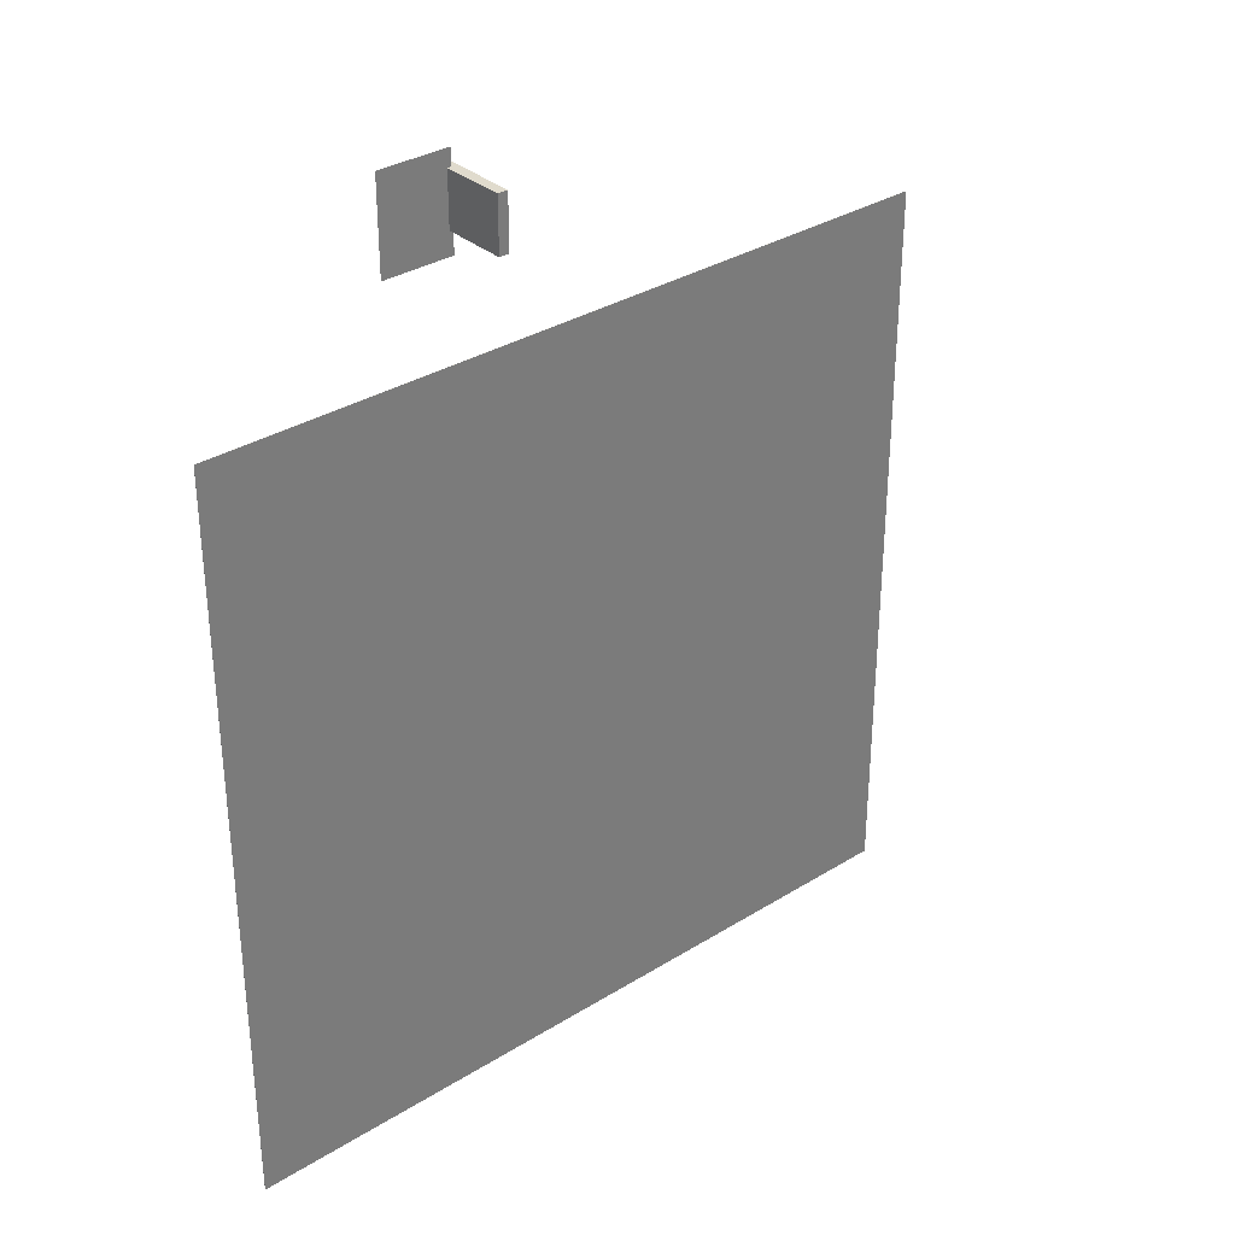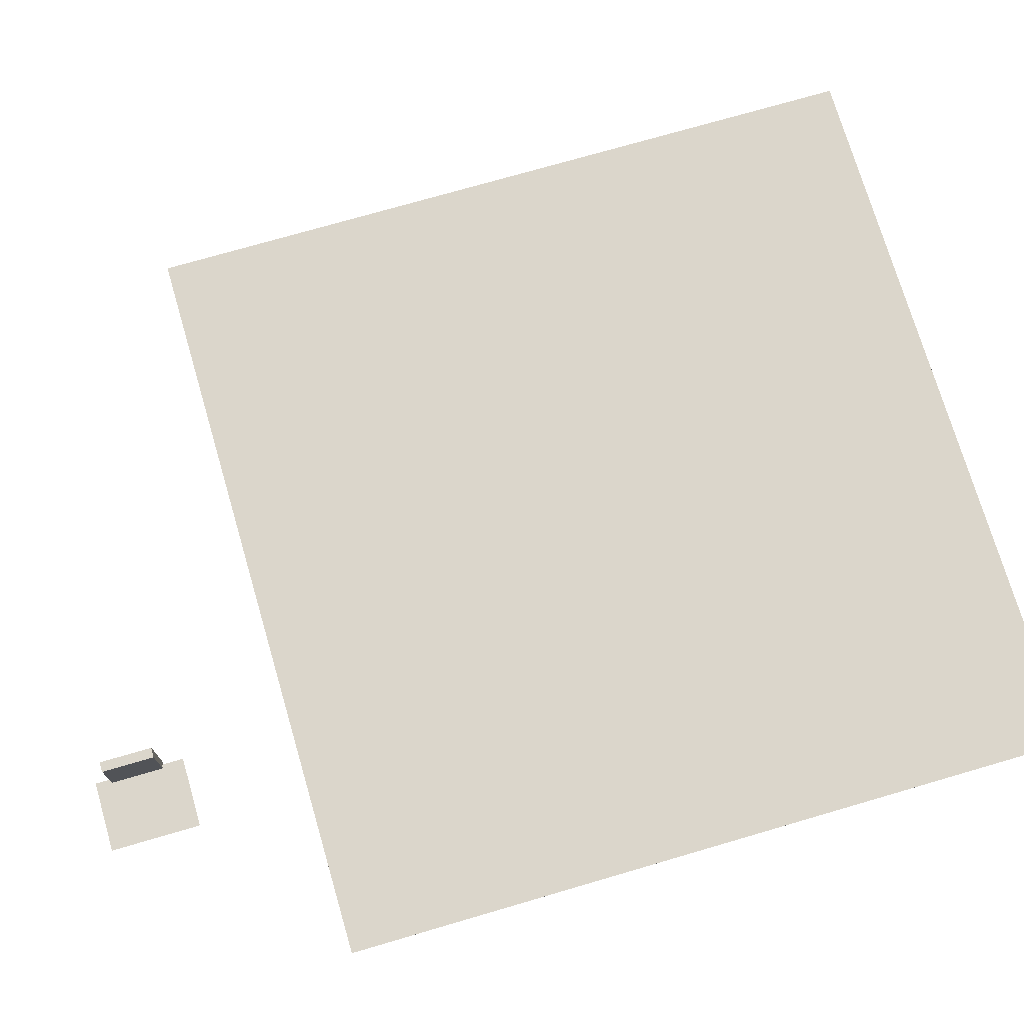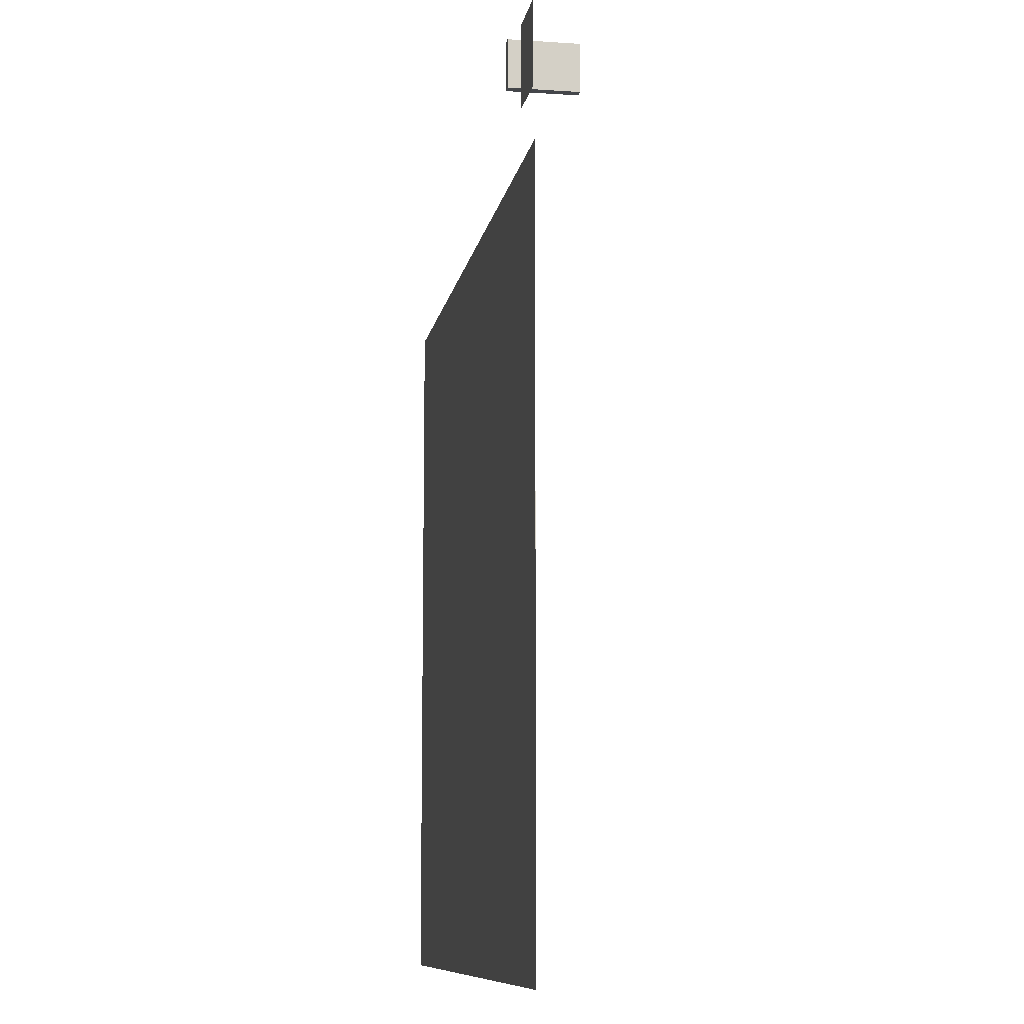
<metadata>
{"format":"obj","ext":"obj","renderer":"f3d","projection":"perspective","resolution":1024,"background":"white","views":[{"elev":33.2,"azim":-40.5,"up":"+Y"},{"elev":73.5,"azim":-106.3,"up":"+Z"},{"elev":-9.8,"azim":-99.7,"up":"+Y"}]}
</metadata>
<code>
v 412.6 262.5 -366.1
v 412.6 262.5 629.7
v 542.9 262.5 -366.1
v 542.9 262.5 629.7
v 542.9 948.2 -366.1
v 542.9 948.2 629.7
v 412.6 948.2 -366.1
v 412.6 948.2 629.7
f 3 4 2 1
f 5 6 4 3
f 7 8 6 5
f 1 2 8 7
f 4 6 8 2
f 5 3 1 7
v -462.7 -26.72 -179.3
v -416.4 -26.72 -179.3
v -370.1 -26.72 -179.3
v -323.9 -26.72 -179.3
v -277.6 -26.72 -179.3
v -231.3 -26.72 -179.3
v -185.1 -26.72 -179.3
v -138.8 -26.72 -179.3
v -92.53 -26.72 -179.3
v -46.27 -26.72 -179.3
v 3.052e-05 -26.72 -179.3
v 46.27 -26.72 -179.3
v 92.53 -26.72 -179.3
v 138.8 -26.72 -179.3
v 185.1 -26.72 -179.3
v 231.3 -26.72 -179.3
v 277.6 -26.72 -179.3
v 323.9 -26.72 -179.3
v 370.1 -26.72 -179.3
v 416.4 -26.72 -179.3
v 462.7 -26.72 -179.3
v -462.7 32.86 -179.3
v -416.4 32.86 -179.3
v -370.1 32.86 -179.3
v -323.9 32.86 -179.3
v -277.6 32.86 -179.3
v -231.3 32.86 -179.3
v -185.1 32.86 -179.3
v -138.8 32.86 -179.3
v -92.53 32.86 -179.3
v -46.27 32.86 -179.3
v 3.052e-05 32.86 -179.3
v 46.27 32.86 -179.3
v 92.53 32.86 -179.3
v 138.8 32.86 -179.3
v 185.1 32.86 -179.3
v 231.3 32.86 -179.3
v 277.6 32.86 -179.3
v 323.9 32.86 -179.3
v 370.1 32.86 -179.3
v 416.4 32.86 -179.3
v 462.7 32.86 -179.3
v -462.7 92.43 -179.3
v -416.4 92.43 -179.3
v -370.1 92.43 -179.3
v -323.9 92.43 -179.3
v -277.6 92.43 -179.3
v -231.3 92.43 -179.3
v -185.1 92.43 -179.3
v -138.8 92.43 -179.3
v -92.53 92.43 -179.3
v -46.27 92.43 -179.3
v 3.052e-05 92.43 -179.3
v 46.27 92.43 -179.3
v 92.53 92.43 -179.3
v 138.8 92.43 -179.3
v 185.1 92.43 -179.3
v 231.3 92.43 -179.3
v 277.6 92.43 -179.3
v 323.9 92.43 -179.3
v 370.1 92.43 -179.3
v 416.4 92.43 -179.3
v 462.7 92.43 -179.3
v -462.7 152 -179.3
v -416.4 152 -179.3
v -370.1 152 -179.3
v -323.9 152 -179.3
v -277.6 152 -179.3
v -231.3 152 -179.3
v -185.1 152 -179.3
v -138.8 152 -179.3
v -92.53 152 -179.3
v -46.27 152 -179.3
v 3.052e-05 152 -179.3
v 46.27 152 -179.3
v 92.53 152 -179.3
v 138.8 152 -179.3
v 185.1 152 -179.3
v 231.3 152 -179.3
v 277.6 152 -179.3
v 323.9 152 -179.3
v 370.1 152 -179.3
v 416.4 152 -179.3
v 462.7 152 -179.3
v -462.7 211.6 -179.3
v -416.4 211.6 -179.3
v -370.1 211.6 -179.3
v -323.9 211.6 -179.3
v -277.6 211.6 -179.3
v -231.3 211.6 -179.3
v -185.1 211.6 -179.3
v -138.8 211.6 -179.3
v -92.53 211.6 -179.3
v -46.27 211.6 -179.3
v 3.052e-05 211.6 -179.3
v 46.27 211.6 -179.3
v 92.53 211.6 -179.3
v 138.8 211.6 -179.3
v 185.1 211.6 -179.3
v 231.3 211.6 -179.3
v 277.6 211.6 -179.3
v 323.9 211.6 -179.3
v 370.1 211.6 -179.3
v 416.4 211.6 -179.3
v 462.7 211.6 -179.3
v -462.7 271.2 -179.3
v -416.4 271.2 -179.3
v -370.1 271.2 -179.3
v -323.9 271.2 -179.3
v -277.6 271.2 -179.3
v -231.3 271.2 -179.3
v -185.1 271.2 -179.3
v -138.8 271.2 -179.3
v -92.53 271.2 -179.3
v -46.27 271.2 -179.3
v 3.052e-05 271.2 -179.3
v 46.27 271.2 -179.3
v 92.53 271.2 -179.3
v 138.8 271.2 -179.3
v 185.1 271.2 -179.3
v 231.3 271.2 -179.3
v 277.6 271.2 -179.3
v 323.9 271.2 -179.3
v 370.1 271.2 -179.3
v 416.4 271.2 -179.3
v 462.7 271.2 -179.3
v -462.7 330.7 -179.3
v -416.4 330.7 -179.3
v -370.1 330.7 -179.3
v -323.9 330.7 -179.3
v -277.6 330.7 -179.3
v -231.3 330.7 -179.3
v -185.1 330.7 -179.3
v -138.8 330.7 -179.3
v -92.53 330.7 -179.3
v -46.27 330.7 -179.3
v 3.052e-05 330.7 -179.3
v 46.27 330.7 -179.3
v 92.53 330.7 -179.3
v 138.8 330.7 -179.3
v 185.1 330.7 -179.3
v 231.3 330.7 -179.3
v 277.6 330.7 -179.3
v 323.9 330.7 -179.3
v 370.1 330.7 -179.3
v 416.4 330.7 -179.3
v 462.7 330.7 -179.3
v -462.7 390.3 -179.3
v -416.4 390.3 -179.3
v -370.1 390.3 -179.3
v -323.9 390.3 -179.3
v -277.6 390.3 -179.3
v -231.3 390.3 -179.3
v -185.1 390.3 -179.3
v -138.8 390.3 -179.3
v -92.53 390.3 -179.3
v -46.27 390.3 -179.3
v 3.052e-05 390.3 -179.3
v 46.27 390.3 -179.3
v 92.53 390.3 -179.3
v 138.8 390.3 -179.3
v 185.1 390.3 -179.3
v 231.3 390.3 -179.3
v 277.6 390.3 -179.3
v 323.9 390.3 -179.3
v 370.1 390.3 -179.3
v 416.4 390.3 -179.3
v 462.7 390.3 -179.3
v -462.7 449.9 -179.3
v -416.4 449.9 -179.3
v -370.1 449.9 -179.3
v -323.9 449.9 -179.3
v -277.6 449.9 -179.3
v -231.3 449.9 -179.3
v -185.1 449.9 -179.3
v -138.8 449.9 -179.3
v -92.53 449.9 -179.3
v -46.27 449.9 -179.3
v 3.052e-05 449.9 -179.3
v 46.27 449.9 -179.3
v 92.53 449.9 -179.3
v 138.8 449.9 -179.3
v 185.1 449.9 -179.3
v 231.3 449.9 -179.3
v 277.6 449.9 -179.3
v 323.9 449.9 -179.3
v 370.1 449.9 -179.3
v 416.4 449.9 -179.3
v 462.7 449.9 -179.3
v -462.7 509.5 -179.3
v -416.4 509.5 -179.3
v -370.1 509.5 -179.3
v -323.9 509.5 -179.3
v -277.6 509.5 -179.3
v -231.3 509.5 -179.3
v -185.1 509.5 -179.3
v -138.8 509.5 -179.3
v -92.53 509.5 -179.3
v -46.27 509.5 -179.3
v 3.052e-05 509.5 -179.3
v 46.27 509.5 -179.3
v 92.53 509.5 -179.3
v 138.8 509.5 -179.3
v 185.1 509.5 -179.3
v 231.3 509.5 -179.3
v 277.6 509.5 -179.3
v 323.9 509.5 -179.3
v 370.1 509.5 -179.3
v 416.4 509.5 -179.3
v 462.7 509.5 -179.3
v -462.7 569 -179.3
v -416.4 569 -179.3
v -370.1 569 -179.3
v -323.9 569 -179.3
v -277.6 569 -179.3
v -231.3 569 -179.3
v -185.1 569 -179.3
v -138.8 569 -179.3
v -92.53 569 -179.3
v -46.27 569 -179.3
v 3.052e-05 569 -179.3
v 46.27 569 -179.3
v 92.53 569 -179.3
v 138.8 569 -179.3
v 185.1 569 -179.3
v 231.3 569 -179.3
v 277.6 569 -179.3
v 323.9 569 -179.3
v 370.1 569 -179.3
v 416.4 569 -179.3
v 462.7 569 -179.3
v -462.7 628.6 -179.3
v -416.4 628.6 -179.3
v -370.1 628.6 -179.3
v -323.9 628.6 -179.3
v -277.6 628.6 -179.3
v -231.3 628.6 -179.3
v -185.1 628.6 -179.3
v -138.8 628.6 -179.3
v -92.53 628.6 -179.3
v -46.27 628.6 -179.3
v 3.052e-05 628.6 -179.3
v 46.27 628.6 -179.3
v 92.53 628.6 -179.3
v 138.8 628.6 -179.3
v 185.1 628.6 -179.3
v 231.3 628.6 -179.3
v 277.6 628.6 -179.3
v 323.9 628.6 -179.3
v 370.1 628.6 -179.3
v 416.4 628.6 -179.3
v 462.7 628.6 -179.3
v -462.7 688.2 -179.3
v -416.4 688.2 -179.3
v -370.1 688.2 -179.3
v -323.9 688.2 -179.3
v -277.6 688.2 -179.3
v -231.3 688.2 -179.3
v -185.1 688.2 -179.3
v -138.8 688.2 -179.3
v -92.53 688.2 -179.3
v -46.27 688.2 -179.3
v 3.052e-05 688.2 -179.3
v 46.27 688.2 -179.3
v 92.53 688.2 -179.3
v 138.8 688.2 -179.3
v 185.1 688.2 -179.3
v 231.3 688.2 -179.3
v 277.6 688.2 -179.3
v 323.9 688.2 -179.3
v 370.1 688.2 -179.3
v 416.4 688.2 -179.3
v 462.7 688.2 -179.3
v -462.7 747.8 -179.3
v -416.4 747.8 -179.3
v -370.1 747.8 -179.3
v -323.9 747.8 -179.3
v -277.6 747.8 -179.3
v -231.3 747.8 -179.3
v -185.1 747.8 -179.3
v -138.8 747.8 -179.3
v -92.53 747.8 -179.3
v -46.27 747.8 -179.3
v 3.052e-05 747.8 -179.3
v 46.27 747.8 -179.3
v 92.53 747.8 -179.3
v 138.8 747.8 -179.3
v 185.1 747.8 -179.3
v 231.3 747.8 -179.3
v 277.6 747.8 -179.3
v 323.9 747.8 -179.3
v 370.1 747.8 -179.3
v 416.4 747.8 -179.3
v 462.7 747.8 -179.3
v -462.7 807.3 -179.3
v -416.4 807.3 -179.3
v -370.1 807.3 -179.3
v -323.9 807.3 -179.3
v -277.6 807.3 -179.3
v -231.3 807.3 -179.3
v -185.1 807.3 -179.3
v -138.8 807.3 -179.3
v -92.53 807.3 -179.3
v -46.27 807.3 -179.3
v 3.052e-05 807.3 -179.3
v 46.27 807.3 -179.3
v 92.53 807.3 -179.3
v 138.8 807.3 -179.3
v 185.1 807.3 -179.3
v 231.3 807.3 -179.3
v 277.6 807.3 -179.3
v 323.9 807.3 -179.3
v 370.1 807.3 -179.3
v 416.4 807.3 -179.3
v 462.7 807.3 -179.3
v -462.7 866.9 -179.3
v -416.4 866.9 -179.3
v -370.1 866.9 -179.3
v -323.9 866.9 -179.3
v -277.6 866.9 -179.3
v -231.3 866.9 -179.3
v -185.1 866.9 -179.3
v -138.8 866.9 -179.3
v -92.53 866.9 -179.3
v -46.27 866.9 -179.3
v 3.052e-05 866.9 -179.3
v 46.27 866.9 -179.3
v 92.53 866.9 -179.3
v 138.8 866.9 -179.3
v 185.1 866.9 -179.3
v 231.3 866.9 -179.3
v 277.6 866.9 -179.3
v 323.9 866.9 -179.3
v 370.1 866.9 -179.3
v 416.4 866.9 -179.3
v 462.7 866.9 -179.3
v -462.7 926.5 -179.3
v -416.4 926.5 -179.3
v -370.1 926.5 -179.3
v -323.9 926.5 -179.3
v -277.6 926.5 -179.3
v -231.3 926.5 -179.3
v -185.1 926.5 -179.3
v -138.8 926.5 -179.3
v -92.53 926.5 -179.3
v -46.27 926.5 -179.3
v 3.052e-05 926.5 -179.3
v 46.27 926.5 -179.3
v 92.53 926.5 -179.3
v 138.8 926.5 -179.3
v 185.1 926.5 -179.3
v 231.3 926.5 -179.3
v 277.6 926.5 -179.3
v 323.9 926.5 -179.3
v 370.1 926.5 -179.3
v 416.4 926.5 -179.3
v 462.7 926.5 -179.3
v -462.7 986 -179.3
v -416.4 986 -179.3
v -370.1 986 -179.3
v -323.9 986 -179.3
v -277.6 986 -179.3
v -231.3 986 -179.3
v -185.1 986 -179.3
v -138.8 986 -179.3
v -92.53 986 -179.3
v -46.27 986 -179.3
v 3.052e-05 986 -179.3
v 46.27 986 -179.3
v 92.53 986 -179.3
v 138.8 986 -179.3
v 185.1 986 -179.3
v 231.3 986 -179.3
v 277.6 986 -179.3
v 323.9 986 -179.3
v 370.1 986 -179.3
v 416.4 986 -179.3
v 462.7 986 -179.3
v -462.7 1046 -179.3
v -416.4 1046 -179.3
v -370.1 1046 -179.3
v -323.9 1046 -179.3
v -277.6 1046 -179.3
v -231.3 1046 -179.3
v -185.1 1046 -179.3
v -138.8 1046 -179.3
v -92.53 1046 -179.3
v -46.27 1046 -179.3
v 3.052e-05 1046 -179.3
v 46.27 1046 -179.3
v 92.53 1046 -179.3
v 138.8 1046 -179.3
v 185.1 1046 -179.3
v 231.3 1046 -179.3
v 277.6 1046 -179.3
v 323.9 1046 -179.3
v 370.1 1046 -179.3
v 416.4 1046 -179.3
v 462.7 1046 -179.3
v -462.7 1105 -179.3
v -416.4 1105 -179.3
v -370.1 1105 -179.3
v -323.9 1105 -179.3
v -277.6 1105 -179.3
v -231.3 1105 -179.3
v -185.1 1105 -179.3
v -138.8 1105 -179.3
v -92.53 1105 -179.3
v -46.27 1105 -179.3
v 3.052e-05 1105 -179.3
v 46.27 1105 -179.3
v 92.53 1105 -179.3
v 138.8 1105 -179.3
v 185.1 1105 -179.3
v 231.3 1105 -179.3
v 277.6 1105 -179.3
v 323.9 1105 -179.3
v 370.1 1105 -179.3
v 416.4 1105 -179.3
v 462.7 1105 -179.3
v -462.7 1165 -179.3
v -416.4 1165 -179.3
v -370.1 1165 -179.3
v -323.9 1165 -179.3
v -277.6 1165 -179.3
v -231.3 1165 -179.3
v -185.1 1165 -179.3
v -138.8 1165 -179.3
v -92.53 1165 -179.3
v -46.27 1165 -179.3
v 3.052e-05 1165 -179.3
v 46.27 1165 -179.3
v 92.53 1165 -179.3
v 138.8 1165 -179.3
v 185.1 1165 -179.3
v 231.3 1165 -179.3
v 277.6 1165 -179.3
v 323.9 1165 -179.3
v 370.1 1165 -179.3
v 416.4 1165 -179.3
v 462.7 1165 -179.3
f 10 31 30 9
f 11 32 31 10
f 12 33 32 11
f 13 34 33 12
f 14 35 34 13
f 15 36 35 14
f 16 37 36 15
f 17 38 37 16
f 18 39 38 17
f 19 40 39 18
f 20 41 40 19
f 21 42 41 20
f 22 43 42 21
f 23 44 43 22
f 24 45 44 23
f 25 46 45 24
f 26 47 46 25
f 27 48 47 26
f 28 49 48 27
f 29 50 49 28
f 31 52 51 30
f 32 53 52 31
f 33 54 53 32
f 34 55 54 33
f 35 56 55 34
f 36 57 56 35
f 37 58 57 36
f 38 59 58 37
f 39 60 59 38
f 40 61 60 39
f 41 62 61 40
f 42 63 62 41
f 43 64 63 42
f 44 65 64 43
f 45 66 65 44
f 46 67 66 45
f 47 68 67 46
f 48 69 68 47
f 49 70 69 48
f 50 71 70 49
f 52 73 72 51
f 53 74 73 52
f 54 75 74 53
f 55 76 75 54
f 56 77 76 55
f 57 78 77 56
f 58 79 78 57
f 59 80 79 58
f 60 81 80 59
f 61 82 81 60
f 62 83 82 61
f 63 84 83 62
f 64 85 84 63
f 65 86 85 64
f 66 87 86 65
f 67 88 87 66
f 68 89 88 67
f 69 90 89 68
f 70 91 90 69
f 71 92 91 70
f 73 94 93 72
f 74 95 94 73
f 75 96 95 74
f 76 97 96 75
f 77 98 97 76
f 78 99 98 77
f 79 100 99 78
f 80 101 100 79
f 81 102 101 80
f 82 103 102 81
f 83 104 103 82
f 84 105 104 83
f 85 106 105 84
f 86 107 106 85
f 87 108 107 86
f 88 109 108 87
f 89 110 109 88
f 90 111 110 89
f 91 112 111 90
f 92 113 112 91
f 94 115 114 93
f 95 116 115 94
f 96 117 116 95
f 97 118 117 96
f 98 119 118 97
f 99 120 119 98
f 100 121 120 99
f 101 122 121 100
f 102 123 122 101
f 103 124 123 102
f 104 125 124 103
f 105 126 125 104
f 106 127 126 105
f 107 128 127 106
f 108 129 128 107
f 109 130 129 108
f 110 131 130 109
f 111 132 131 110
f 112 133 132 111
f 113 134 133 112
f 115 136 135 114
f 116 137 136 115
f 117 138 137 116
f 118 139 138 117
f 119 140 139 118
f 120 141 140 119
f 121 142 141 120
f 122 143 142 121
f 123 144 143 122
f 124 145 144 123
f 125 146 145 124
f 126 147 146 125
f 127 148 147 126
f 128 149 148 127
f 129 150 149 128
f 130 151 150 129
f 131 152 151 130
f 132 153 152 131
f 133 154 153 132
f 134 155 154 133
f 136 157 156 135
f 137 158 157 136
f 138 159 158 137
f 139 160 159 138
f 140 161 160 139
f 141 162 161 140
f 142 163 162 141
f 143 164 163 142
f 144 165 164 143
f 145 166 165 144
f 146 167 166 145
f 147 168 167 146
f 148 169 168 147
f 149 170 169 148
f 150 171 170 149
f 151 172 171 150
f 152 173 172 151
f 153 174 173 152
f 154 175 174 153
f 155 176 175 154
f 157 178 177 156
f 158 179 178 157
f 159 180 179 158
f 160 181 180 159
f 161 182 181 160
f 162 183 182 161
f 163 184 183 162
f 164 185 184 163
f 165 186 185 164
f 166 187 186 165
f 167 188 187 166
f 168 189 188 167
f 169 190 189 168
f 170 191 190 169
f 171 192 191 170
f 172 193 192 171
f 173 194 193 172
f 174 195 194 173
f 175 196 195 174
f 176 197 196 175
f 178 199 198 177
f 179 200 199 178
f 180 201 200 179
f 181 202 201 180
f 182 203 202 181
f 183 204 203 182
f 184 205 204 183
f 185 206 205 184
f 186 207 206 185
f 187 208 207 186
f 188 209 208 187
f 189 210 209 188
f 190 211 210 189
f 191 212 211 190
f 192 213 212 191
f 193 214 213 192
f 194 215 214 193
f 195 216 215 194
f 196 217 216 195
f 197 218 217 196
f 199 220 219 198
f 200 221 220 199
f 201 222 221 200
f 202 223 222 201
f 203 224 223 202
f 204 225 224 203
f 205 226 225 204
f 206 227 226 205
f 207 228 227 206
f 208 229 228 207
f 209 230 229 208
f 210 231 230 209
f 211 232 231 210
f 212 233 232 211
f 213 234 233 212
f 214 235 234 213
f 215 236 235 214
f 216 237 236 215
f 217 238 237 216
f 218 239 238 217
f 220 241 240 219
f 221 242 241 220
f 222 243 242 221
f 223 244 243 222
f 224 245 244 223
f 225 246 245 224
f 226 247 246 225
f 227 248 247 226
f 228 249 248 227
f 229 250 249 228
f 230 251 250 229
f 231 252 251 230
f 232 253 252 231
f 233 254 253 232
f 234 255 254 233
f 235 256 255 234
f 236 257 256 235
f 237 258 257 236
f 238 259 258 237
f 239 260 259 238
f 241 262 261 240
f 242 263 262 241
f 243 264 263 242
f 244 265 264 243
f 245 266 265 244
f 246 267 266 245
f 247 268 267 246
f 248 269 268 247
f 249 270 269 248
f 250 271 270 249
f 251 272 271 250
f 252 273 272 251
f 253 274 273 252
f 254 275 274 253
f 255 276 275 254
f 256 277 276 255
f 257 278 277 256
f 258 279 278 257
f 259 280 279 258
f 260 281 280 259
f 262 283 282 261
f 263 284 283 262
f 264 285 284 263
f 265 286 285 264
f 266 287 286 265
f 267 288 287 266
f 268 289 288 267
f 269 290 289 268
f 270 291 290 269
f 271 292 291 270
f 272 293 292 271
f 273 294 293 272
f 274 295 294 273
f 275 296 295 274
f 276 297 296 275
f 277 298 297 276
f 278 299 298 277
f 279 300 299 278
f 280 301 300 279
f 281 302 301 280
f 283 304 303 282
f 284 305 304 283
f 285 306 305 284
f 286 307 306 285
f 287 308 307 286
f 288 309 308 287
f 289 310 309 288
f 290 311 310 289
f 291 312 311 290
f 292 313 312 291
f 293 314 313 292
f 294 315 314 293
f 295 316 315 294
f 296 317 316 295
f 297 318 317 296
f 298 319 318 297
f 299 320 319 298
f 300 321 320 299
f 301 322 321 300
f 302 323 322 301
f 304 325 324 303
f 305 326 325 304
f 306 327 326 305
f 307 328 327 306
f 308 329 328 307
f 309 330 329 308
f 310 331 330 309
f 311 332 331 310
f 312 333 332 311
f 313 334 333 312
f 314 335 334 313
f 315 336 335 314
f 316 337 336 315
f 317 338 337 316
f 318 339 338 317
f 319 340 339 318
f 320 341 340 319
f 321 342 341 320
f 322 343 342 321
f 323 344 343 322
f 325 346 345 324
f 326 347 346 325
f 327 348 347 326
f 328 349 348 327
f 329 350 349 328
f 330 351 350 329
f 331 352 351 330
f 332 353 352 331
f 333 354 353 332
f 334 355 354 333
f 335 356 355 334
f 336 357 356 335
f 337 358 357 336
f 338 359 358 337
f 339 360 359 338
f 340 361 360 339
f 341 362 361 340
f 342 363 362 341
f 343 364 363 342
f 344 365 364 343
f 346 367 366 345
f 347 368 367 346
f 348 369 368 347
f 349 370 369 348
f 350 371 370 349
f 351 372 371 350
f 352 373 372 351
f 353 374 373 352
f 354 375 374 353
f 355 376 375 354
f 356 377 376 355
f 357 378 377 356
f 358 379 378 357
f 359 380 379 358
f 360 381 380 359
f 361 382 381 360
f 362 383 382 361
f 363 384 383 362
f 364 385 384 363
f 365 386 385 364
f 367 388 387 366
f 368 389 388 367
f 369 390 389 368
f 370 391 390 369
f 371 392 391 370
f 372 393 392 371
f 373 394 393 372
f 374 395 394 373
f 375 396 395 374
f 376 397 396 375
f 377 398 397 376
f 378 399 398 377
f 379 400 399 378
f 380 401 400 379
f 381 402 401 380
f 382 403 402 381
f 383 404 403 382
f 384 405 404 383
f 385 406 405 384
f 386 407 406 385
f 388 409 408 387
f 389 410 409 388
f 390 411 410 389
f 391 412 411 390
f 392 413 412 391
f 393 414 413 392
f 394 415 414 393
f 395 416 415 394
f 396 417 416 395
f 397 418 417 396
f 398 419 418 397
f 399 420 419 398
f 400 421 420 399
f 401 422 421 400
f 402 423 422 401
f 403 424 423 402
f 404 425 424 403
f 405 426 425 404
f 406 427 426 405
f 407 428 427 406
f 409 430 429 408
f 410 431 430 409
f 411 432 431 410
f 412 433 432 411
f 413 434 433 412
f 414 435 434 413
f 415 436 435 414
f 416 437 436 415
f 417 438 437 416
f 418 439 438 417
f 419 440 439 418
f 420 441 440 419
f 421 442 441 420
f 422 443 442 421
f 423 444 443 422
f 424 445 444 423
f 425 446 445 424
f 426 447 446 425
f 427 448 447 426
f 428 449 448 427
v -2591 -1.15e+04 -541.1
v -2591 -1.15e+04 -539.8
v 7501 -1.15e+04 -541.1
v 7501 -1.15e+04 -539.8
v 7501 -1500 -541.1
v 7501 -1500 -539.8
v -2591 -1500 -541.1
v -2591 -1500 -539.8
f 452 453 451 450
f 454 455 453 452
f 456 457 455 454
f 450 451 457 456
f 453 455 457 451
f 454 452 450 456

</code>
